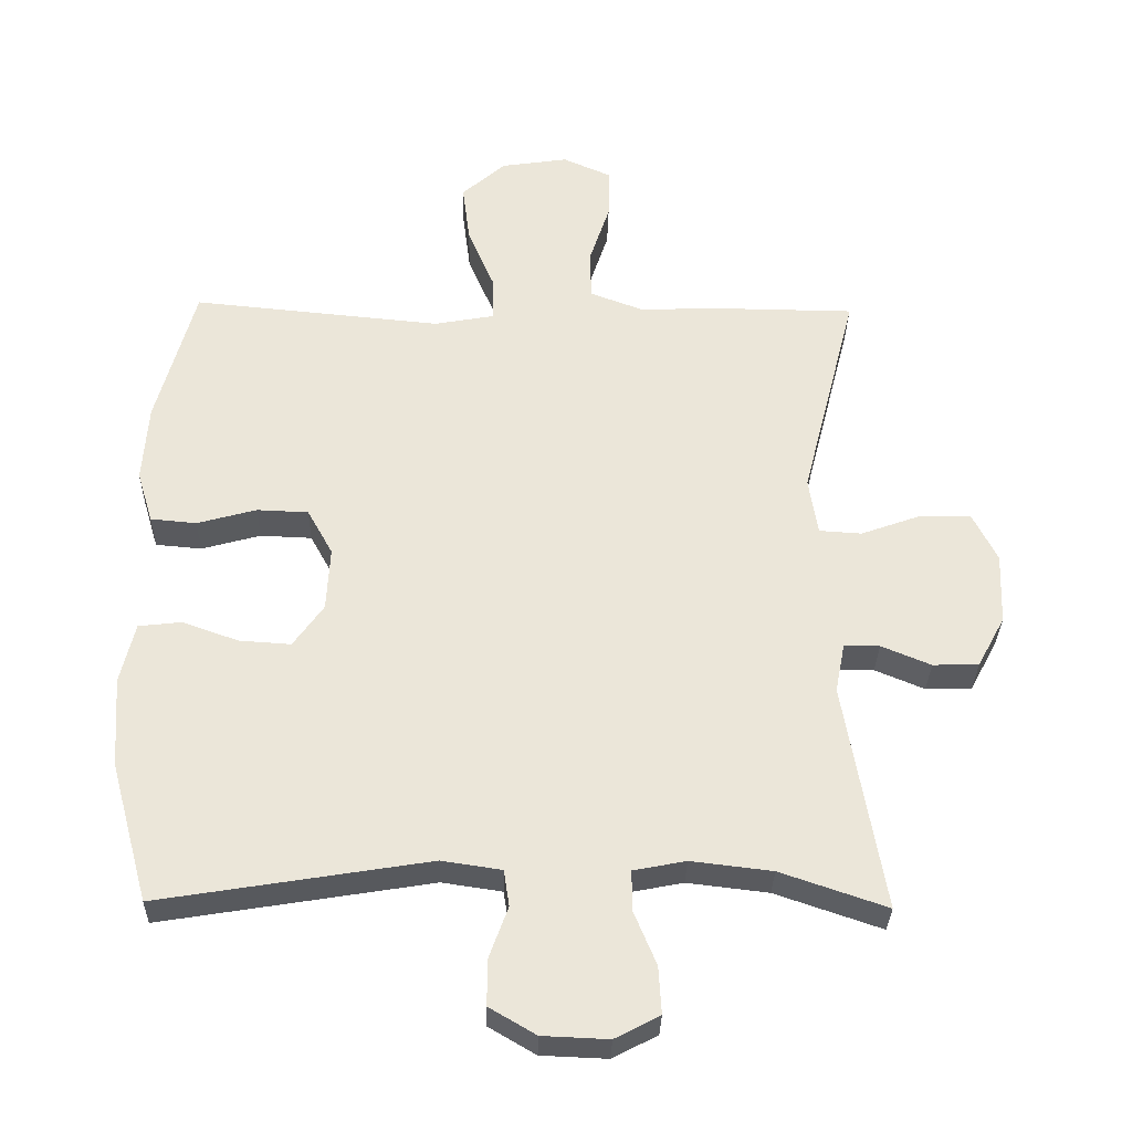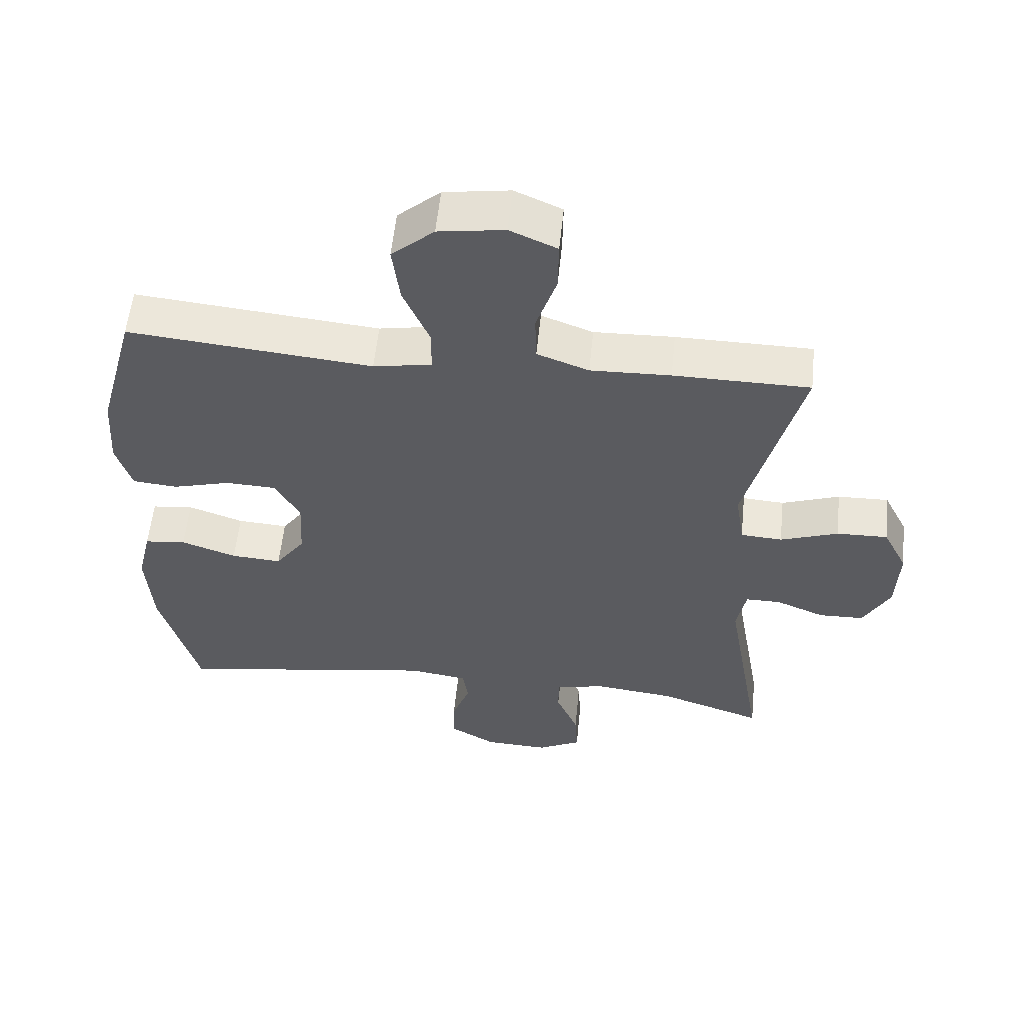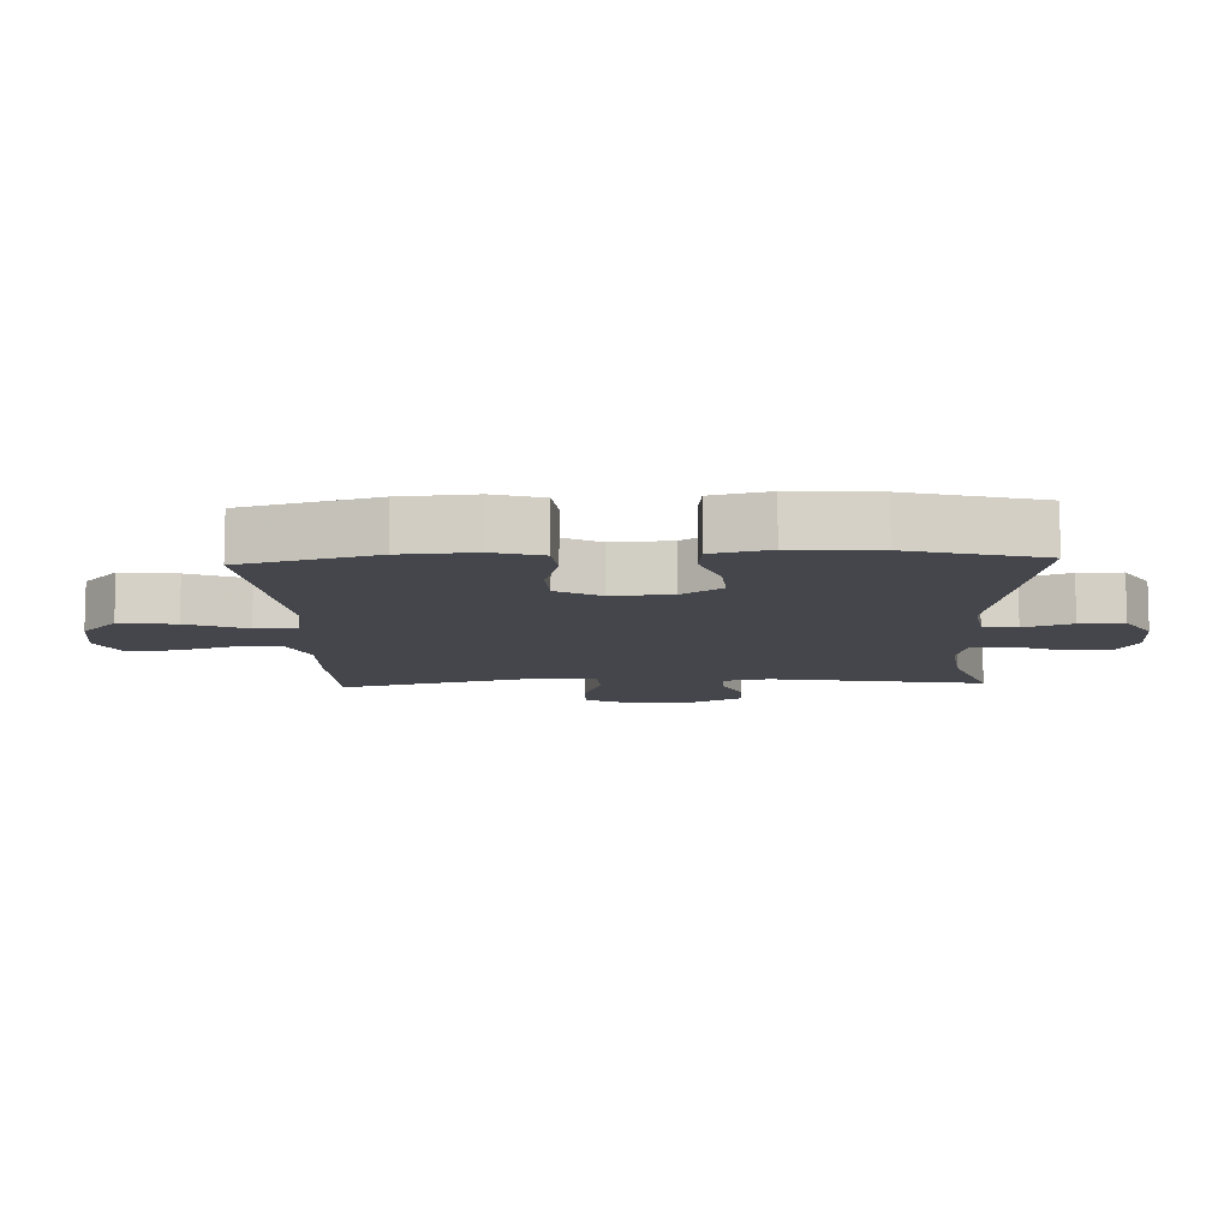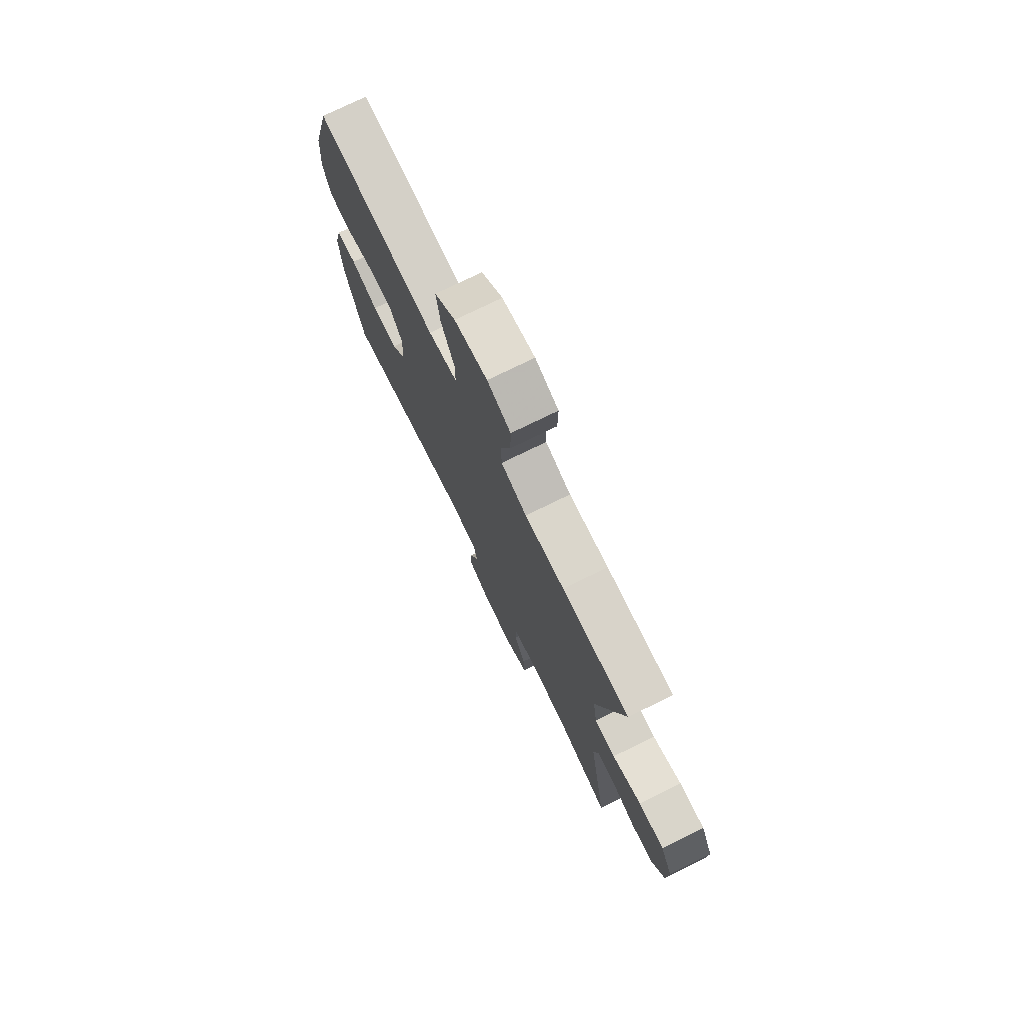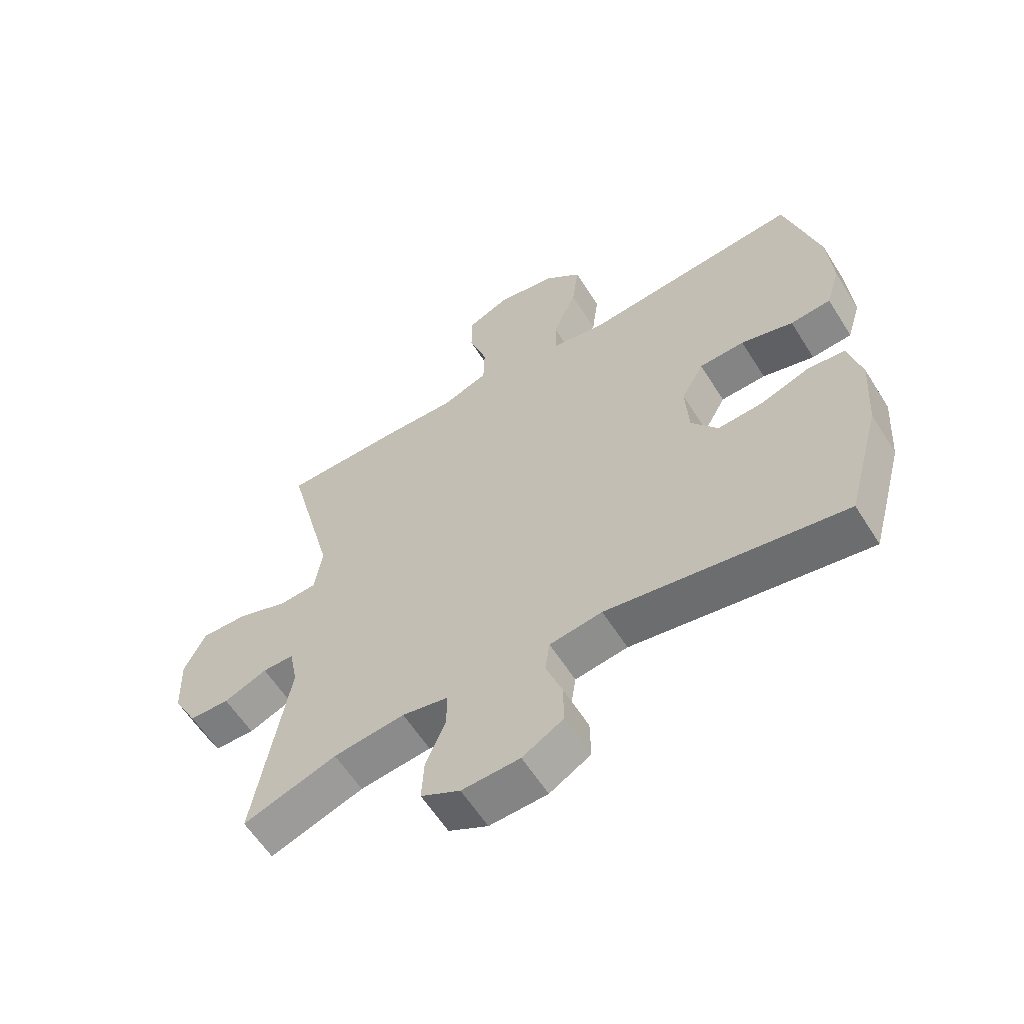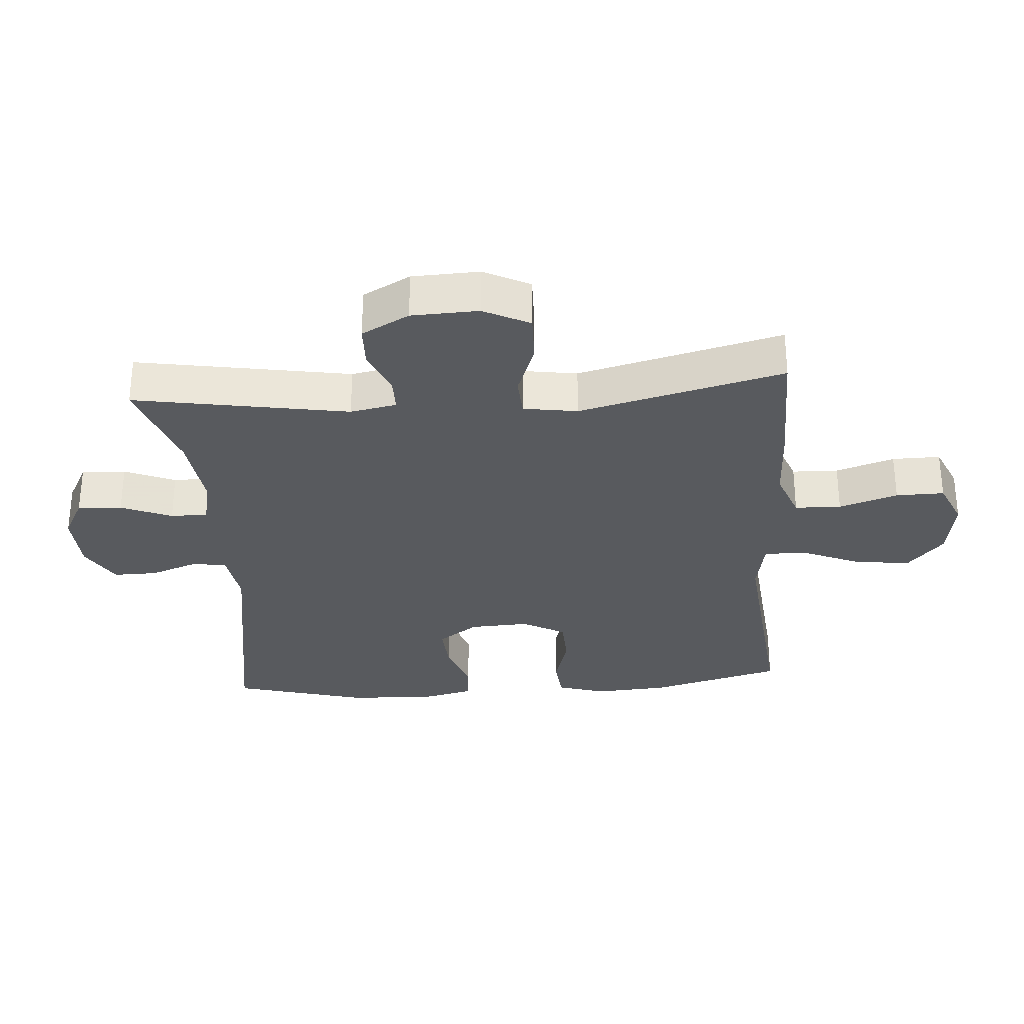
<metadata>
{"format":"obj","ext":"obj","renderer":"f3d","projection":"perspective","resolution":1024,"background":"white","views":[{"elev":-31.7,"azim":178.7,"up":"+Z"},{"elev":56.8,"azim":-174.2,"up":"+Z"},{"elev":-10.0,"azim":92.5,"up":"+Y"},{"elev":75.6,"azim":-116.1,"up":"+Z"},{"elev":-60.0,"azim":32.1,"up":"+Z"},{"elev":-30.6,"azim":-85.8,"up":"+Y"}]}
</metadata>
<code>
v -0.5 0.07 0.5
v -0.298 0.07 0.502
v -0.179 0.07 0.498
v -0.102 0.07 0.527
v -0.1 0.07 0.599
v -0.13 0.07 0.69
v -0.131 0.07 0.765
v -0.061 0.07 0.796
v 0.037 0.07 0.781
v 0.1 0.07 0.725
v 0.089 0.07 0.638
v 0.05 0.07 0.546
v 0.05 0.07 0.481
v 0.137 0.07 0.465
v 0.5 0.07 0.5
v 0.556 0.07 0.294
v 0.564 0.07 0.18
v 0.541 0.07 0.104
v 0.474 0.07 0.098
v 0.388 0.07 0.122
v 0.313 0.07 0.119
v 0.276 0.07 0.052
v 0.281 0.07 -0.041
v 0.325 0.07 -0.103
v 0.4 0.07 -0.098
v 0.482 0.07 -0.069
v 0.544 0.07 -0.076
v 0.565 0.07 -0.164
v 0.556 0.07 -0.296
v 0.5 0.07 -0.5
v 0.108 0.07 -0.436
v 0.021 0.07 -0.449
v 0.013 0.07 -0.502
v 0.04 0.07 -0.576
v 0.041 0.07 -0.644
v -0.027 0.07 -0.684
v -0.123 0.07 -0.688
v -0.188 0.07 -0.654
v -0.184 0.07 -0.585
v -0.151 0.07 -0.506
v -0.151 0.07 -0.448
v -0.227 0.07 -0.433
v -0.345 0.07 -0.447
v -0.5 0.07 -0.5
v -0.443 0.07 -0.167
v -0.457 0.07 -0.095
v -0.509 0.07 -0.095
v -0.581 0.07 -0.125
v -0.648 0.07 -0.123
v -0.688 0.07 -0.049
v -0.692 0.07 0.055
v -0.656 0.07 0.127
v -0.58 0.07 0.125
v -0.494 0.07 0.094
v -0.432 0.07 0.098
v -0.419 0.07 0.182
v -0.5 0 0.5
v -0.298 0 0.502
v -0.179 0 0.498
v -0.102 0 0.527
v -0.1 0 0.599
v -0.13 0 0.69
v -0.131 0 0.765
v -0.061 0 0.796
v 0.037 0 0.781
v 0.1 0 0.725
v 0.089 0 0.638
v 0.05 0 0.546
v 0.05 0 0.481
v 0.137 0 0.465
v 0.5 0 0.5
v 0.556 0 0.294
v 0.564 0 0.18
v 0.541 0 0.104
v 0.474 0 0.098
v 0.388 0 0.122
v 0.313 0 0.119
v 0.276 0 0.052
v 0.281 0 -0.041
v 0.325 0 -0.103
v 0.4 0 -0.098
v 0.482 0 -0.069
v 0.544 0 -0.076
v 0.565 0 -0.164
v 0.556 0 -0.296
v 0.5 0 -0.5
v 0.108 0 -0.436
v 0.021 0 -0.449
v 0.013 0 -0.502
v 0.04 0 -0.576
v 0.041 0 -0.644
v -0.027 0 -0.684
v -0.123 0 -0.688
v -0.188 0 -0.654
v -0.184 0 -0.585
v -0.151 0 -0.506
v -0.151 0 -0.448
v -0.227 0 -0.433
v -0.345 0 -0.447
v -0.5 0 -0.5
v -0.443 0 -0.167
v -0.457 0 -0.095
v -0.509 0 -0.095
v -0.581 0 -0.125
v -0.648 0 -0.123
v -0.688 0 -0.049
v -0.692 0 0.055
v -0.656 0 0.127
v -0.58 0 0.125
v -0.494 0 0.094
v -0.432 0 0.098
v -0.419 0 0.182
f 52 53 54
f 51 52 54
f 50 51 54
f 49 50 54
f 48 49 54
f 47 48 54
f 46 47 54 55
f 45 46 55 56
f 43 44 45
f 42 43 45 56
f 38 39 40
f 37 38 40
f 36 37 40
f 35 36 40
f 34 35 40
f 33 34 40
f 32 33 40 41
f 1 2 3
f 56 1 3
f 42 56 3
f 41 42 3
f 32 41 3
f 31 32 3
f 29 30 31
f 28 29 31
f 27 28 31
f 26 27 31
f 25 26 31
f 18 19 20
f 17 18 20
f 16 17 20
f 15 16 20
f 14 15 20
f 13 14 20 21
f 10 11 12
f 9 10 12
f 8 9 12
f 7 8 12
f 6 7 12
f 5 6 12
f 4 5 12 13
f 13 21 22
f 4 13 22
f 3 4 22
f 24 25 31
f 23 24 31 3
f 3 22 23
f 110 109 108
f 110 108 107
f 110 107 106
f 110 106 105
f 110 105 104
f 110 104 103
f 111 110 103 102
f 112 111 102 101
f 101 100 99
f 112 101 99 98
f 96 95 94
f 96 94 93
f 96 93 92
f 96 92 91
f 96 91 90
f 96 90 89
f 97 96 89 88
f 59 58 57
f 59 57 112
f 59 112 98
f 59 98 97
f 59 97 88
f 59 88 87
f 87 86 85
f 87 85 84
f 87 84 83
f 87 83 82
f 87 82 81
f 76 75 74
f 76 74 73
f 76 73 72
f 76 72 71
f 76 71 70
f 77 76 70 69
f 68 67 66
f 68 66 65
f 68 65 64
f 68 64 63
f 68 63 62
f 68 62 61
f 69 68 61 60
f 78 77 69
f 78 69 60
f 78 60 59
f 87 81 80
f 59 87 80 79
f 79 78 59
f 1 57 58 2
f 2 58 59 3
f 3 59 60 4
f 4 60 61 5
f 5 61 62 6
f 6 62 63 7
f 7 63 64 8
f 8 64 65 9
f 9 65 66 10
f 10 66 67 11
f 11 67 68 12
f 12 68 69 13
f 13 69 70 14
f 14 70 71 15
f 15 71 72 16
f 16 72 73 17
f 17 73 74 18
f 18 74 75 19
f 19 75 76 20
f 20 76 77 21
f 21 77 78 22
f 22 78 79 23
f 23 79 80 24
f 24 80 81 25
f 25 81 82 26
f 26 82 83 27
f 27 83 84 28
f 28 84 85 29
f 29 85 86 30
f 30 86 87 31
f 31 87 88 32
f 32 88 89 33
f 33 89 90 34
f 34 90 91 35
f 35 91 92 36
f 36 92 93 37
f 37 93 94 38
f 38 94 95 39
f 39 95 96 40
f 40 96 97 41
f 41 97 98 42
f 42 98 99 43
f 43 99 100 44
f 44 100 101 45
f 45 101 102 46
f 46 102 103 47
f 47 103 104 48
f 48 104 105 49
f 49 105 106 50
f 50 106 107 51
f 51 107 108 52
f 52 108 109 53
f 53 109 110 54
f 54 110 111 55
f 55 111 112 56
f 56 112 57 1

</code>
